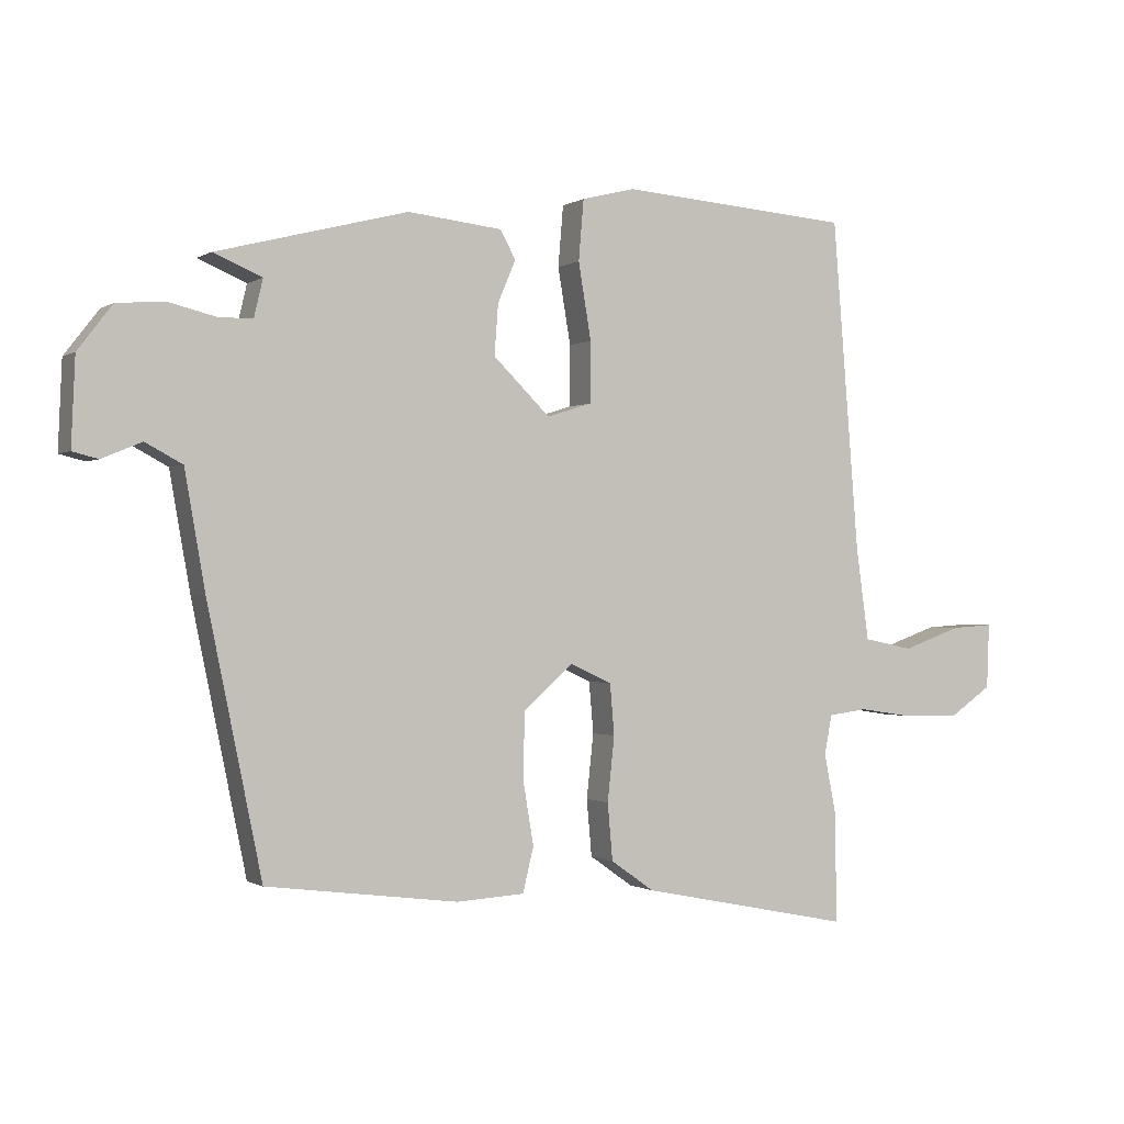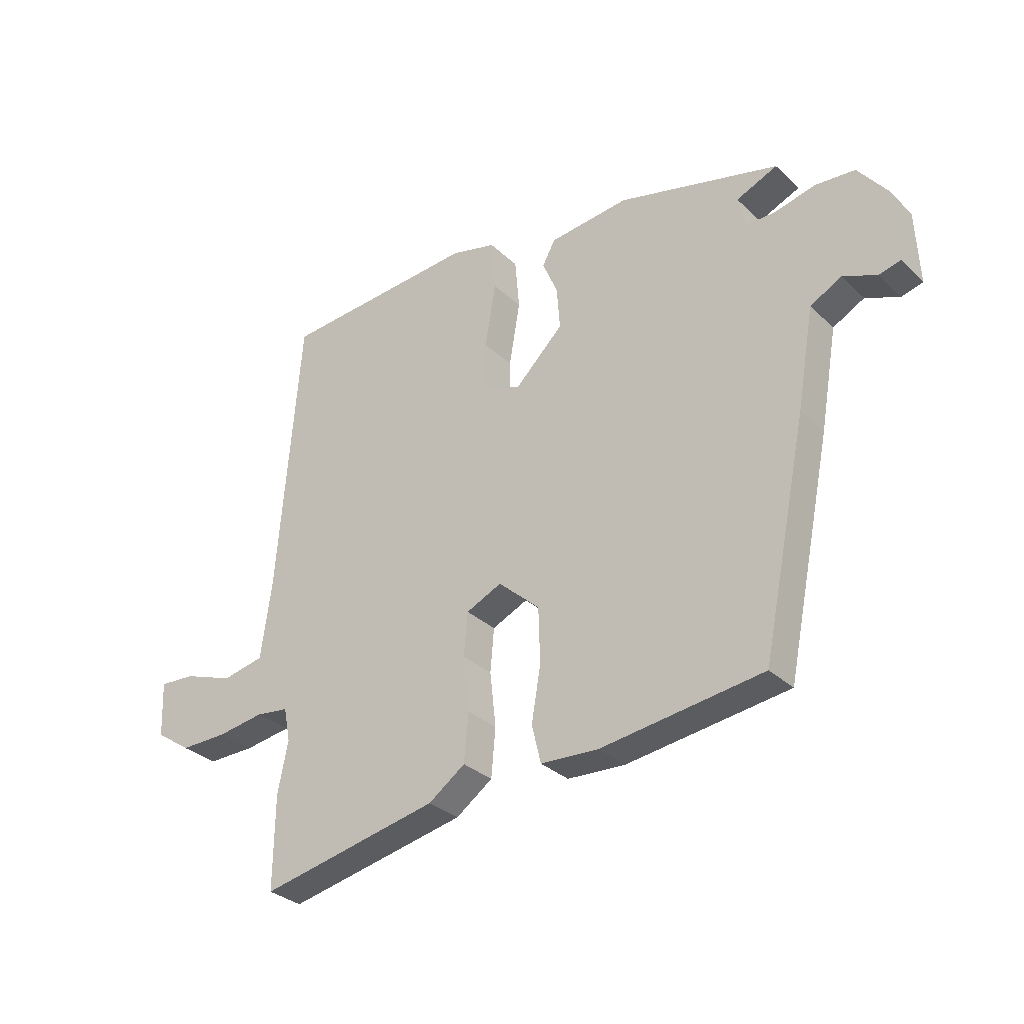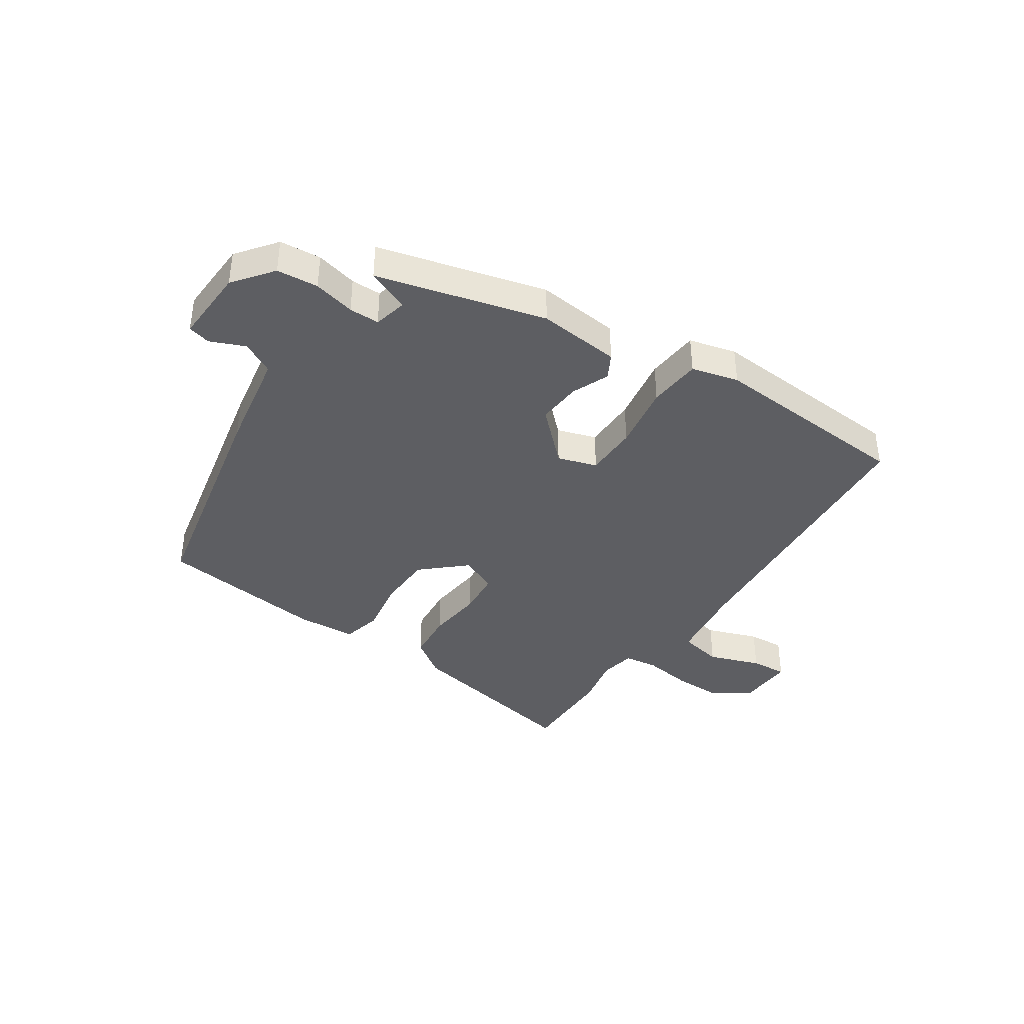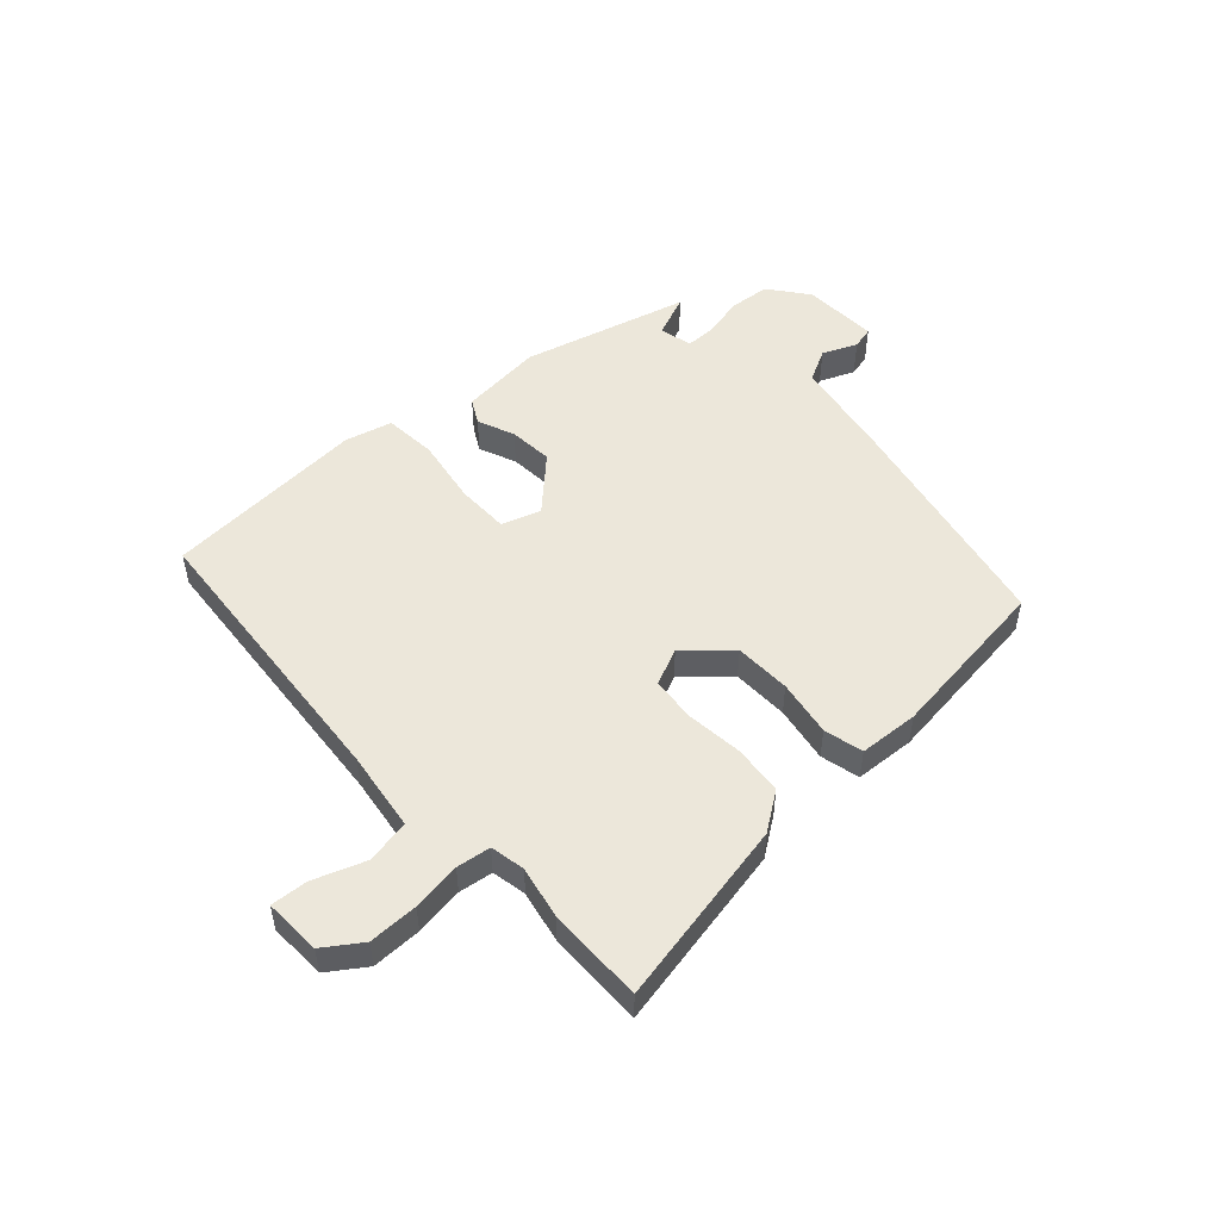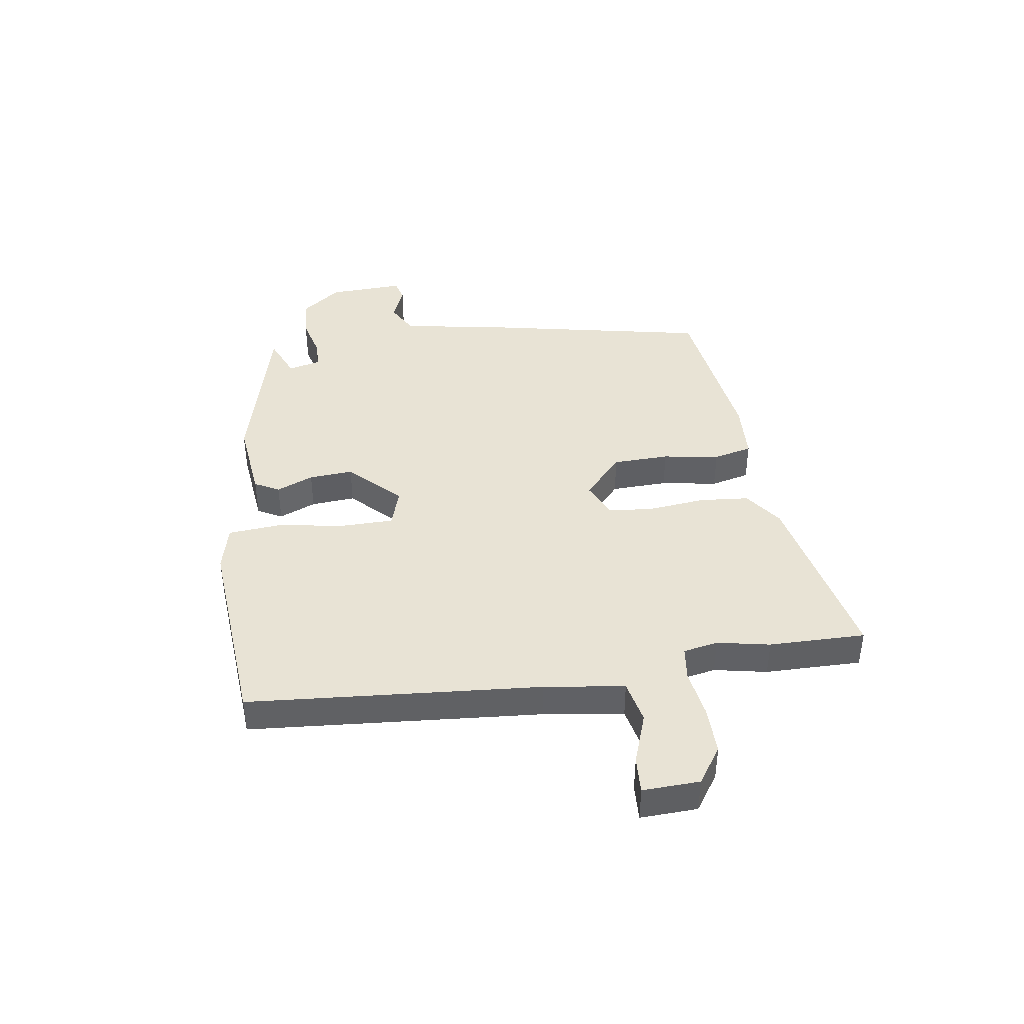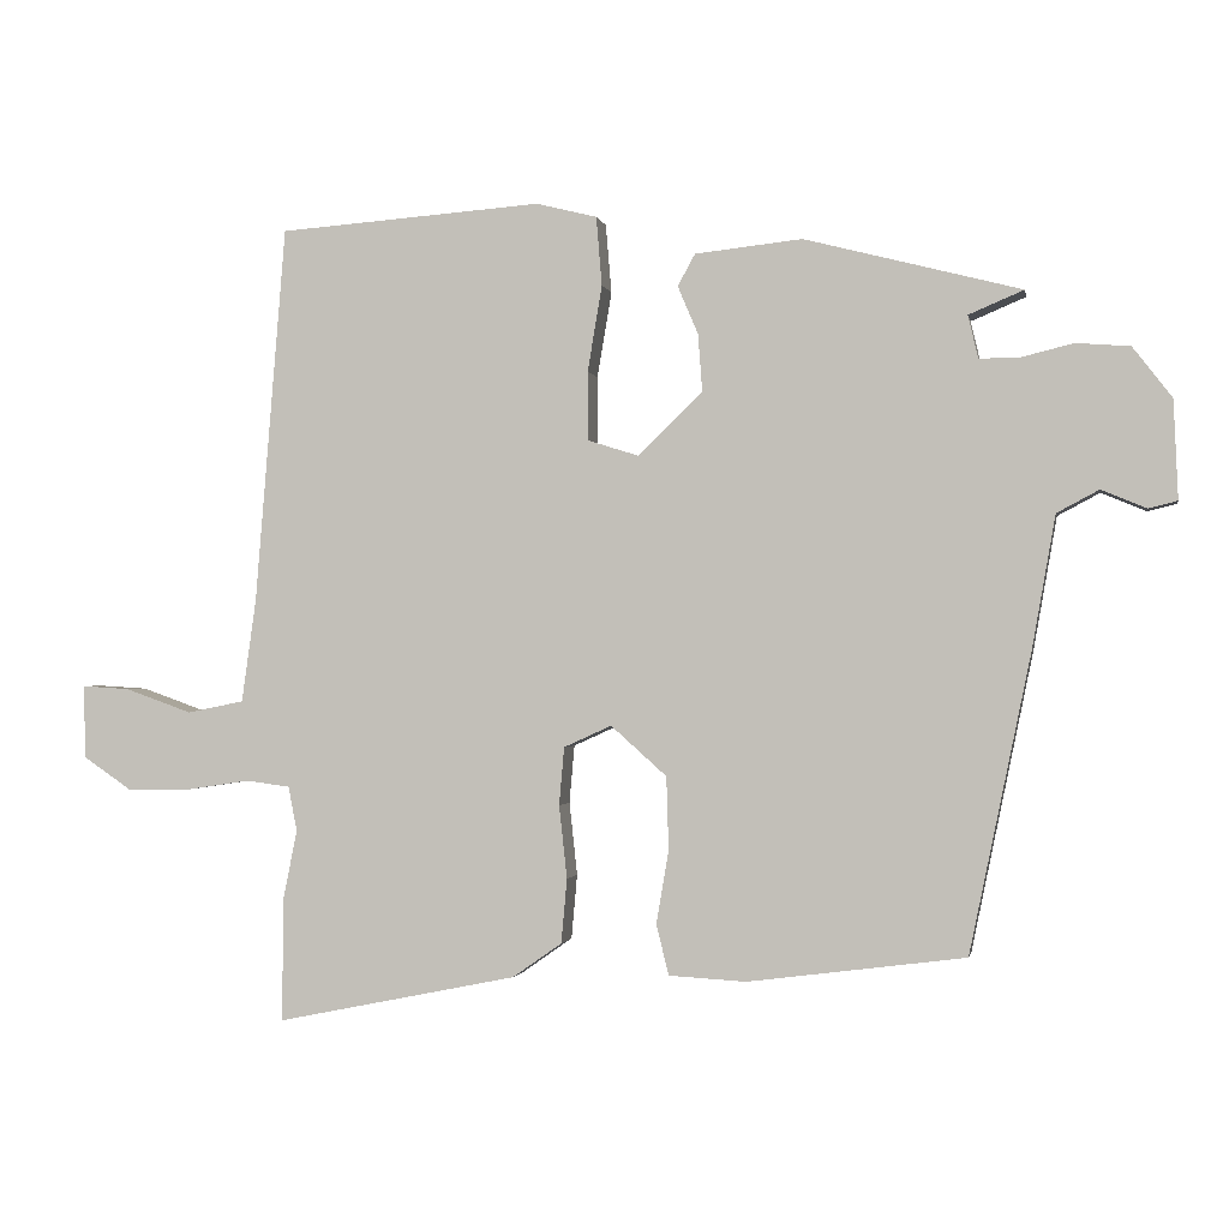
<metadata>
{"format":"obj","ext":"obj","renderer":"f3d","projection":"perspective","resolution":1024,"background":"white","views":[{"elev":-0.6,"azim":-26.3,"up":"+Z"},{"elev":-31.2,"azim":-142.7,"up":"+Z"},{"elev":-38.9,"azim":-33.6,"up":"+Y"},{"elev":50.8,"azim":137.8,"up":"+Y"},{"elev":41.0,"azim":81.4,"up":"+Y"},{"elev":-1.0,"azim":-169.2,"up":"+Z"}]}
</metadata>
<code>
v 0.499 0.07 -0.444
v 0.501 0.07 -0.616
v 0.168 0.07 -0.548
v 0.1 0.07 -0.5
v 0.092 0.07 -0.411
v 0.103 0.07 -0.31
v 0.096 0.07 -0.23
v 0.03 0.07 -0.2
v -0.047 0.07 -0.269
v -0.05 0.07 -0.37
v -0.033 0.07 -0.471
v -0.05 0.07 -0.541
v -0.157 0.07 -0.547
v -0.457 0.07 -0.508
v -0.542 0.07 -0.096
v -0.574 0.07 0.086
v -0.632 0.07 0.117
v -0.694 0.07 0.091
v -0.734 0.07 0.101
v -0.728 0.07 0.237
v -0.674 0.07 0.307
v -0.6 0.07 0.313
v -0.526 0.07 0.295
v -0.472 0.07 0.295
v -0.458 0.07 0.354
v -0.534 0.07 0.386
v -0.235 0.07 0.463
v -0.087 0.07 0.447
v -0.063 0.07 0.403
v -0.091 0.07 0.337
v -0.097 0.07 0.258
v -0.008 0.07 0.171
v 0.062 0.07 0.193
v 0.063 0.07 0.288
v 0.043 0.07 0.407
v 0.051 0.07 0.502
v 0.135 0.07 0.523
v 0.499 0.07 0.496
v 0.541 0.07 -0.025
v 0.561 0.07 -0.168
v 0.639 0.07 -0.184
v 0.732 0.07 -0.151
v 0.798 0.07 -0.147
v 0.794 0.07 -0.249
v 0.728 0.07 -0.294
v 0.64 0.07 -0.293
v 0.553 0.07 -0.28
v 0.492 0.07 -0.288
v 0.48 0.07 -0.35
v 0.499 0 -0.444
v 0.501 0 -0.616
v 0.168 0 -0.548
v 0.1 0 -0.5
v 0.092 0 -0.411
v 0.103 0 -0.31
v 0.096 0 -0.23
v 0.03 0 -0.2
v -0.047 0 -0.269
v -0.05 0 -0.37
v -0.033 0 -0.471
v -0.05 0 -0.541
v -0.157 0 -0.547
v -0.457 0 -0.508
v -0.542 0 -0.096
v -0.574 0 0.086
v -0.632 0 0.117
v -0.694 0 0.091
v -0.734 0 0.101
v -0.728 0 0.237
v -0.674 0 0.307
v -0.6 0 0.313
v -0.526 0 0.295
v -0.472 0 0.295
v -0.458 0 0.354
v -0.534 0 0.386
v -0.235 0 0.463
v -0.087 0 0.447
v -0.063 0 0.403
v -0.091 0 0.337
v -0.097 0 0.258
v -0.008 0 0.171
v 0.062 0 0.193
v 0.063 0 0.288
v 0.043 0 0.407
v 0.051 0 0.502
v 0.135 0 0.523
v 0.499 0 0.496
v 0.541 0 -0.025
v 0.561 0 -0.168
v 0.639 0 -0.184
v 0.732 0 -0.151
v 0.798 0 -0.147
v 0.794 0 -0.249
v 0.728 0 -0.294
v 0.64 0 -0.293
v 0.553 0 -0.28
v 0.492 0 -0.288
v 0.48 0 -0.35
f 44 45 46 47
f 42 43 44 47
f 41 42 47 48
f 40 41 48
f 39 40 48
f 38 39 48 49
f 34 35 36 37
f 33 34 37 38
f 27 28 29 30
f 25 26 27 30
f 24 25 30 31
f 23 24 31 32
f 21 22 23
f 20 21 23 32
f 17 18 19 20
f 16 17 20 32
f 14 15 16 32
f 10 11 12 13
f 9 10 13 14
f 8 9 14 32
f 3 4 5 6
f 3 6 7
f 49 1 2 3
f 33 38 49 3
f 7 8 32 33
f 3 7 33
f 96 95 94 93
f 96 93 92 91
f 97 96 91 90
f 97 90 89
f 97 89 88
f 98 97 88 87
f 86 85 84 83
f 87 86 83 82
f 79 78 77 76
f 79 76 75 74
f 80 79 74 73
f 81 80 73 72
f 72 71 70
f 81 72 70 69
f 69 68 67 66
f 81 69 66 65
f 81 65 64 63
f 62 61 60 59
f 63 62 59 58
f 81 63 58 57
f 55 54 53 52
f 56 55 52
f 52 51 50 98
f 52 98 87 82
f 82 81 57 56
f 82 56 52
f 1 50 51 2
f 2 51 52 3
f 3 52 53 4
f 4 53 54 5
f 5 54 55 6
f 6 55 56 7
f 7 56 57 8
f 8 57 58 9
f 9 58 59 10
f 10 59 60 11
f 11 60 61 12
f 12 61 62 13
f 13 62 63 14
f 14 63 64 15
f 15 64 65 16
f 16 65 66 17
f 17 66 67 18
f 18 67 68 19
f 19 68 69 20
f 20 69 70 21
f 21 70 71 22
f 22 71 72 23
f 23 72 73 24
f 24 73 74 25
f 25 74 75 26
f 26 75 76 27
f 27 76 77 28
f 28 77 78 29
f 29 78 79 30
f 30 79 80 31
f 31 80 81 32
f 32 81 82 33
f 33 82 83 34
f 34 83 84 35
f 35 84 85 36
f 36 85 86 37
f 37 86 87 38
f 38 87 88 39
f 39 88 89 40
f 40 89 90 41
f 41 90 91 42
f 42 91 92 43
f 43 92 93 44
f 44 93 94 45
f 45 94 95 46
f 46 95 96 47
f 47 96 97 48
f 48 97 98 49
f 49 98 50 1

</code>
